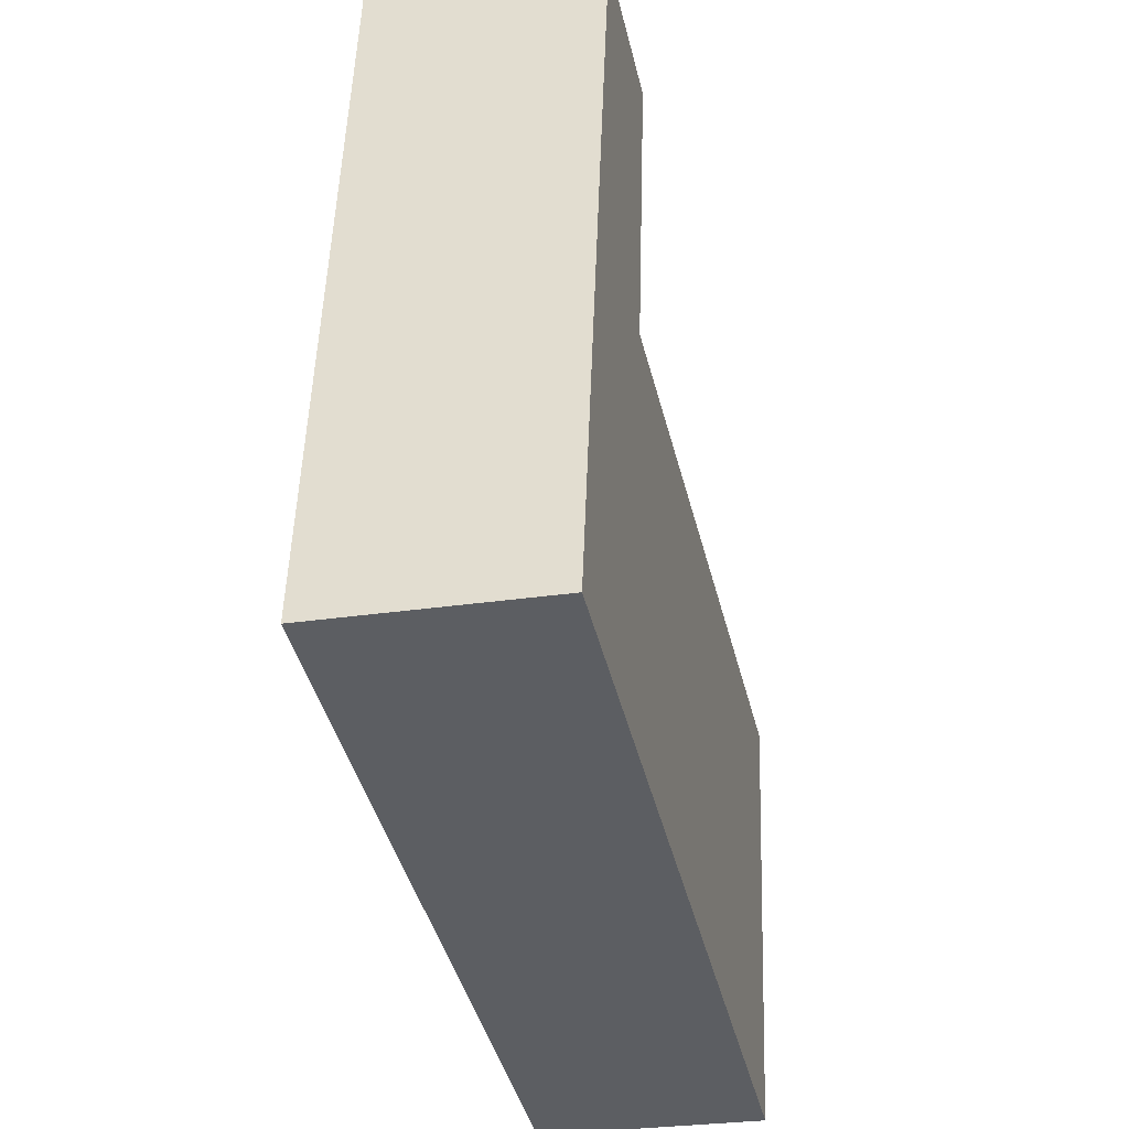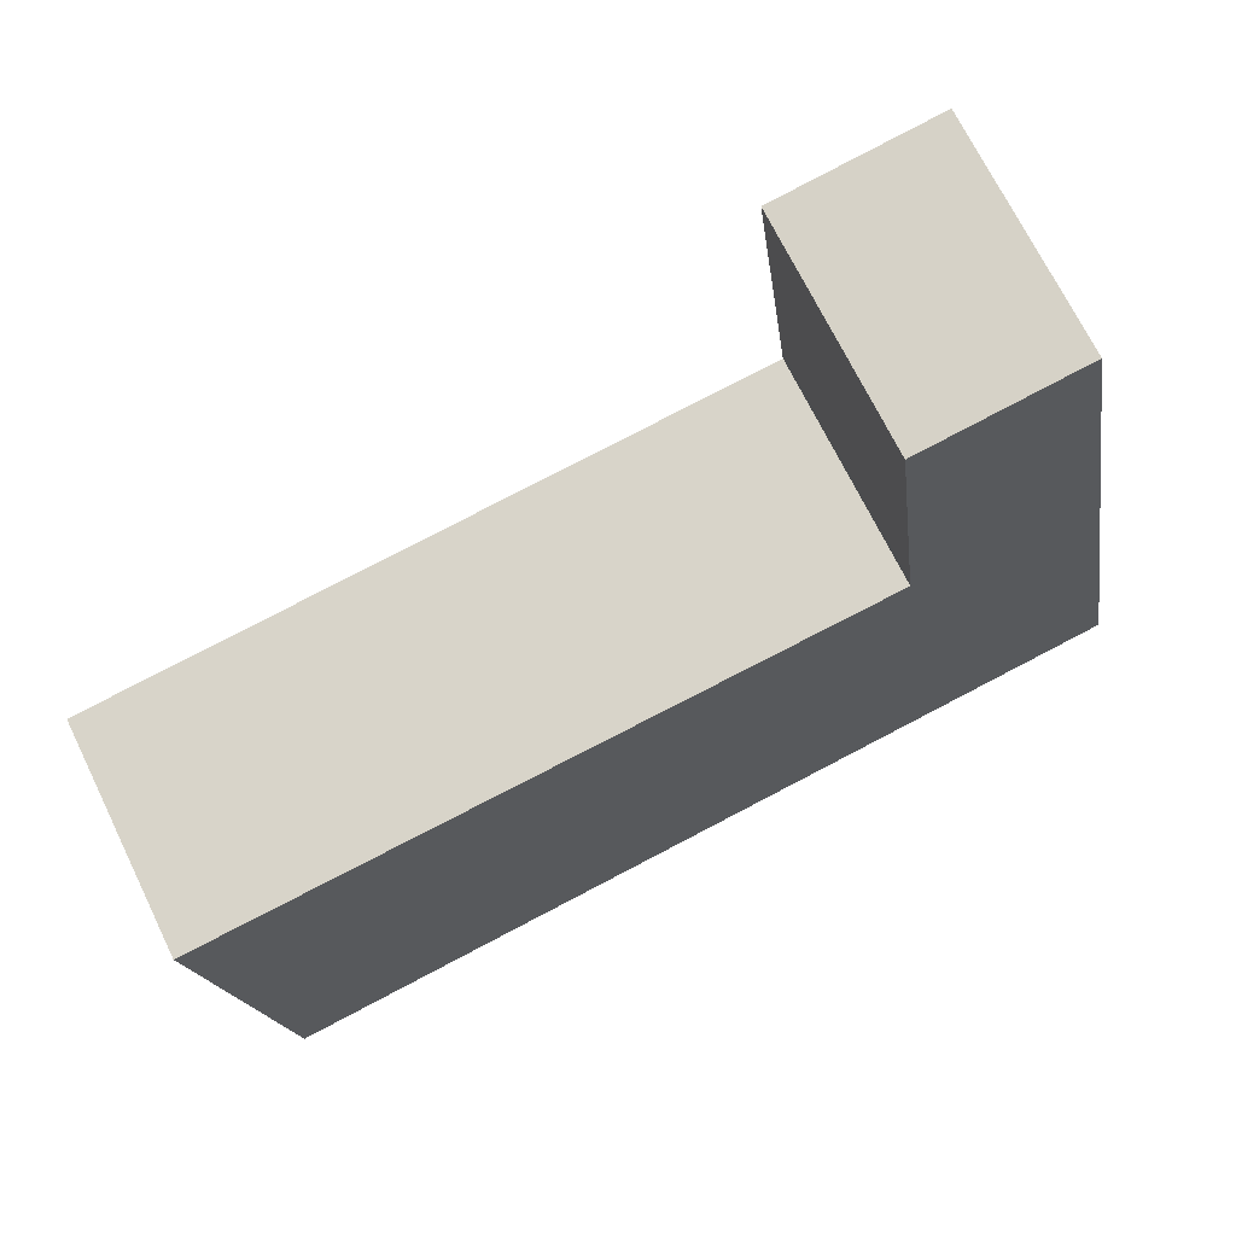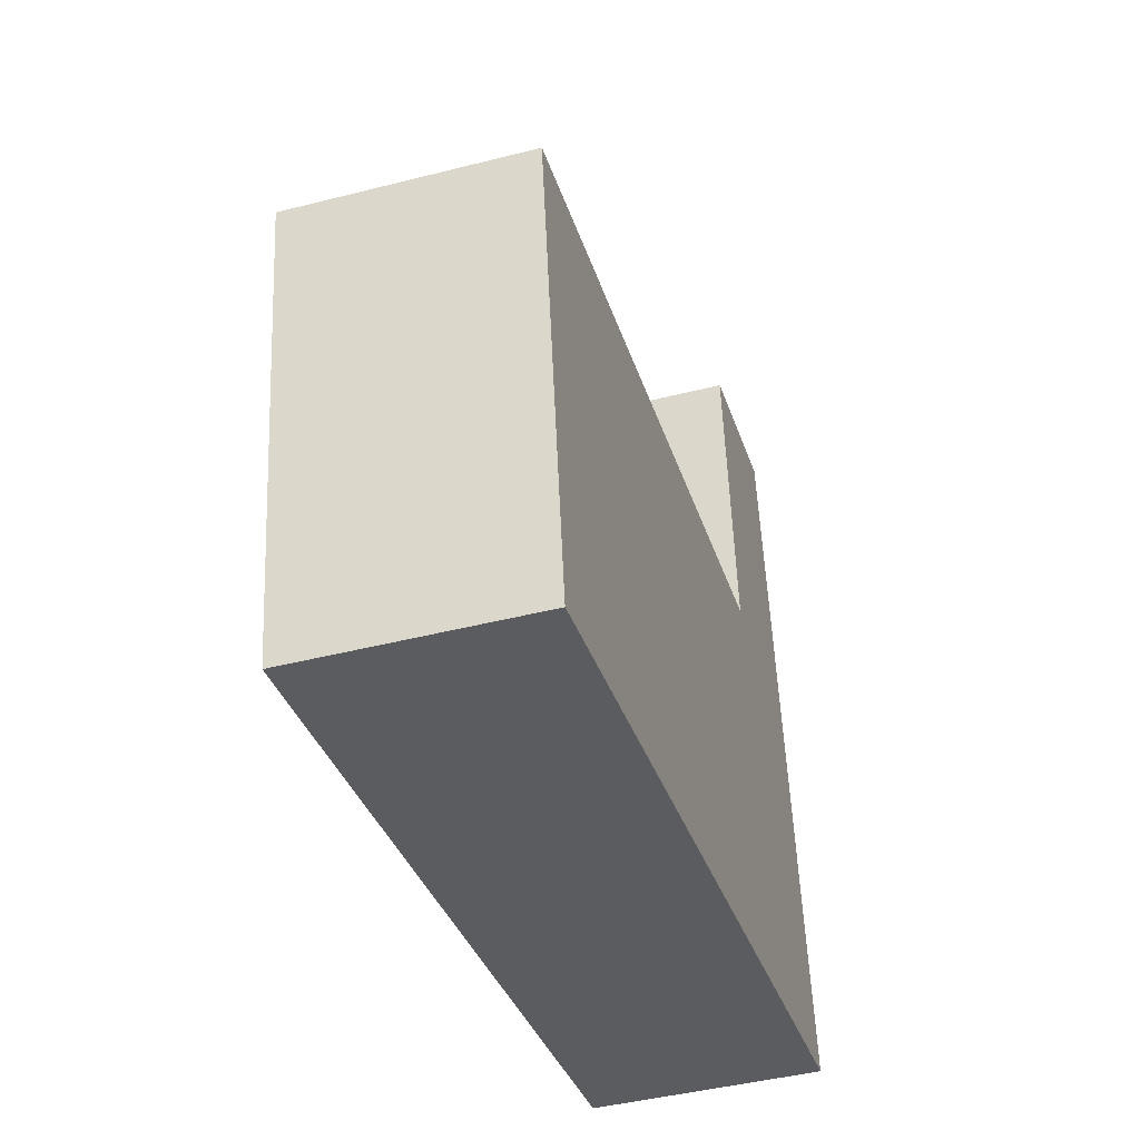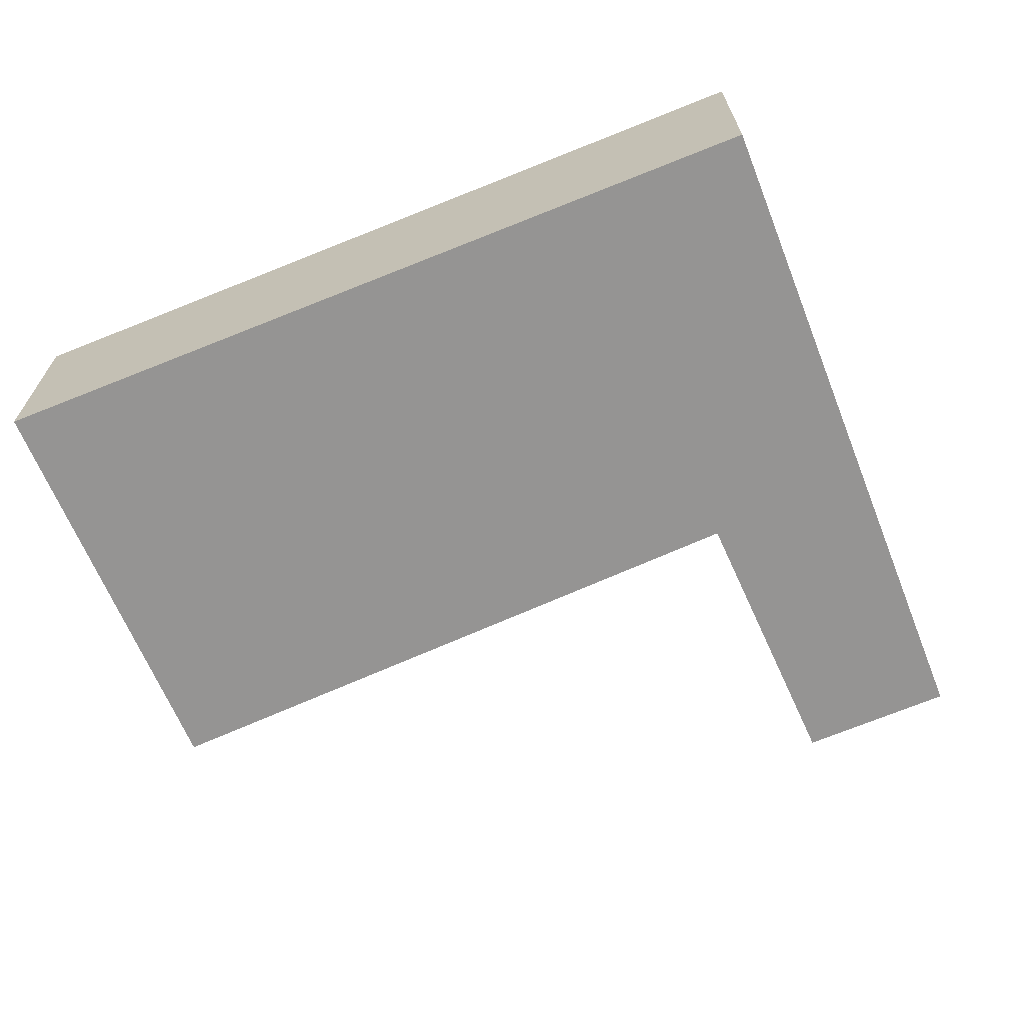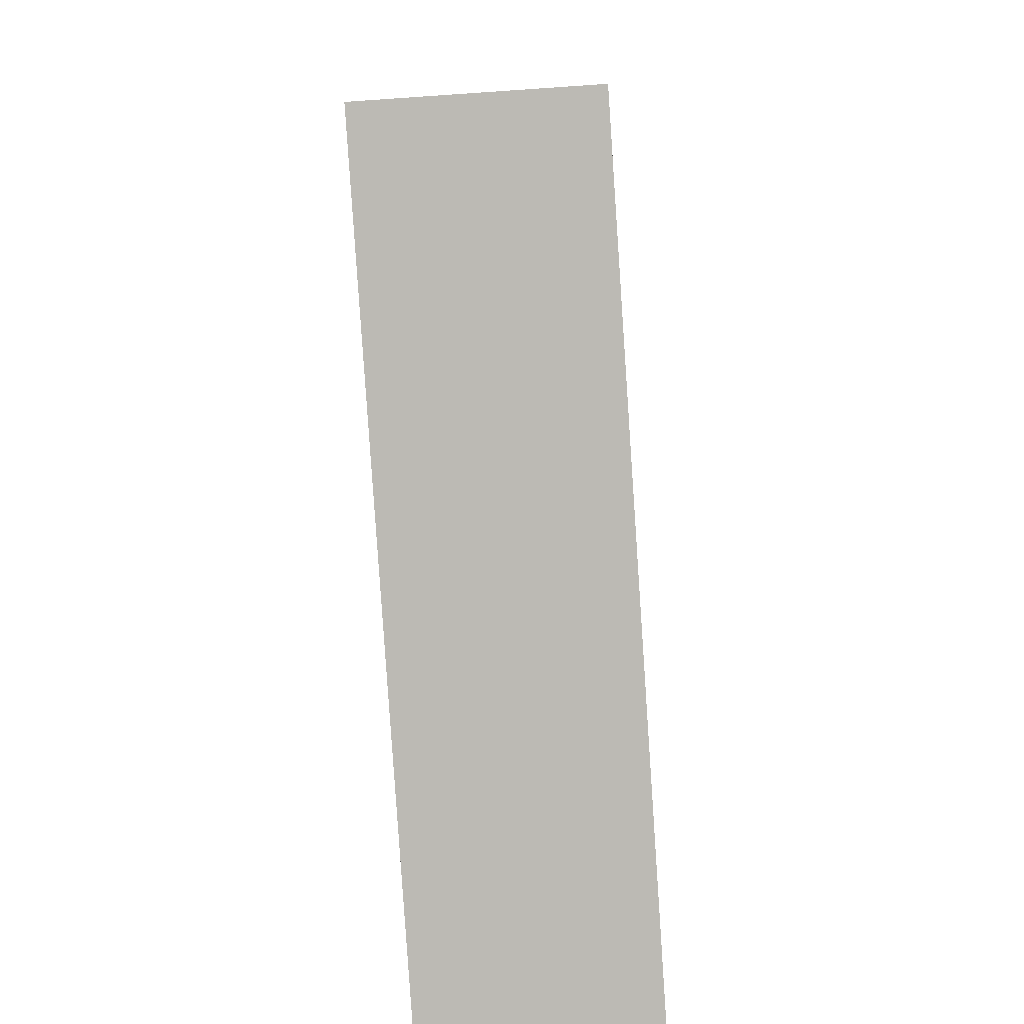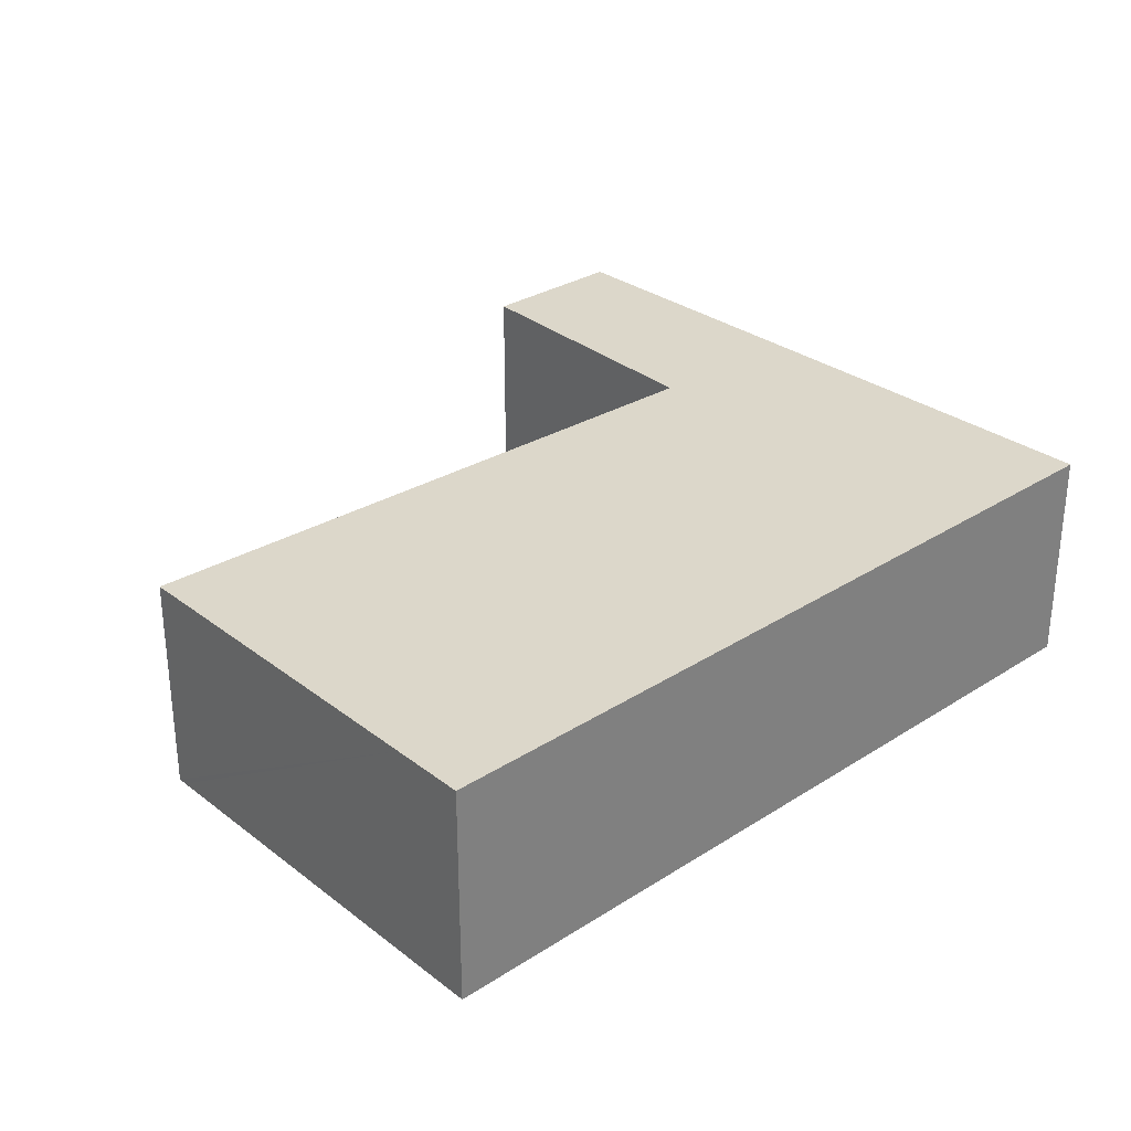
<metadata>
{"format":"obj","ext":"obj","renderer":"f3d","projection":"perspective","resolution":1024,"background":"white","views":[{"elev":-28.8,"azim":-77.5,"up":"+Z"},{"elev":69.7,"azim":154.0,"up":"+Z"},{"elev":-43.6,"azim":106.8,"up":"+Z"},{"elev":-67.2,"azim":-148.5,"up":"+Y"},{"elev":-74.3,"azim":-86.1,"up":"+Z"},{"elev":30.4,"azim":146.5,"up":"+Y"}]}
</metadata>
<code>
v  9.858 2.471 3.159
v  7.322 2.471 3.583
v  9.874 2.471 3.264
v  2.66 2.471 4.166
v  9.283 2.471 -0.697
v  2.684 2.471 4.359
v  1.344 2.471 7.623
v  3.053 2.471 7.367
v  0.823 2.471 4.67
v  0 2.471 1.513e-16
v  9.136 2.471 -1.528
v  9.158 2.471 -1.532
v  1.344 -4.668e-16 7.623
v  3.053 -4.511e-16 7.367
v  2.66 -2.551e-16 4.166
v  7.322 -2.194e-16 3.583
v  9.874 -1.999e-16 3.264
v  2.684 -2.669e-16 4.359
v  9.858 -1.934e-16 3.159
v  9.283 4.268e-17 -0.697
v  9.158 9.381e-17 -1.532
v  0 0 0
v  9.136 9.356e-17 -1.528
v  0.823 -2.86e-16 4.67
g defaultobject
f 1 2 3
f 2 1 4
f 4 1 5
f 6 7 8
f 7 6 9
f 9 6 10
f 10 6 4
f 10 4 5
f 10 5 11
f 11 5 12
f 13 8 7
f 8 13 14
f 15 2 4
f 2 15 16
f 2 16 3
f 3 16 17
f 14 6 8
f 6 14 18
f 6 18 4
f 4 18 15
f 17 1 3
f 1 17 5
f 5 17 19
f 5 19 20
f 5 20 12
f 12 20 21
f 21 11 12
f 11 21 10
f 10 21 22
f 22 21 23
f 9 13 7
f 13 9 24
f 24 9 10
f 24 10 22
f 20 23 21
f 23 20 22
f 22 20 19
f 22 19 17
f 22 17 16
f 22 16 15
f 22 15 24
f 24 15 18
f 24 18 14
f 24 14 13

</code>
